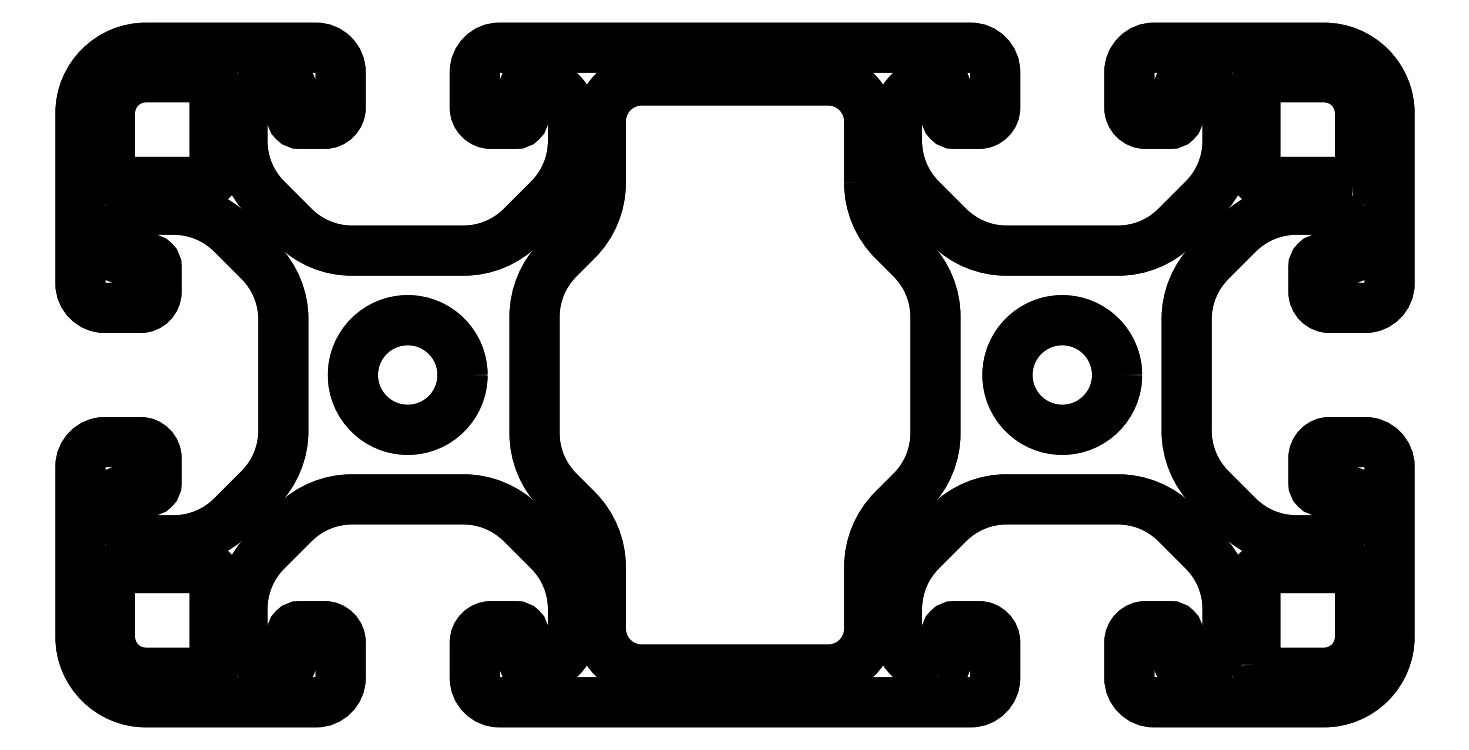
<metadata>
{"format":"dxf","ext":"dxf","renderer":"ezdxf+matplotlib","layout":"modelspace","background":"white","min_lineweight":24,"dpi":150}
</metadata>
<code>
0
SECTION
2
ENTITIES
0
LWPOLYLINE
8
0
90
164
70
1
43
0
10
-2
20
-38
42
0.4142
10
-1.5
20
-37.5
10
-1.5
20
-35.85
42
-0.4142
10
-1
20
-35.35
10
0.5
20
-35.35
42
-0.4142
10
1.5
20
-36.35
10
1.5
20
-38.5
42
-0.4142
10
-9.998e-09
20
-40
10
-28.8
20
-40
42
-0.4142
10
-30.3
20
-38.5
10
-30.3
20
-36.35
42
-0.4142
10
-29.3
20
-35.35
10
-27.8
20
-35.35
42
-0.4142
10
-27.3
20
-35.85
10
-27.3
20
-37.5
42
0.4142
10
-26.8
20
-38
42
0.4142
10
-24.3
20
-35.5
10
-24.3
20
-34.29
42
0.1989
10
-25.76
20
-30.76
10
-27.46
20
-29.06
42
0.1989
10
-30.99
20
-27.6
10
-37.81
20
-27.6
42
0.1989
10
-41.34
20
-29.06
10
-43.04
20
-30.76
42
0.1989
10
-44.5
20
-34.29
10
-44.5
20
-35.5
42
0.4142
10
-42
20
-38
42
0.4142
10
-41.5
20
-37.5
10
-41.5
20
-35.85
42
-0.4142
10
-41
20
-35.35
10
-39.5
20
-35.35
42
-0.4142
10
-38.5
20
-36.35
10
-38.5
20
-38.5
42
-0.4142
10
-40
20
-40
10
-50.4
20
-40
42
-0.4142
10
-54.4
20
-36
10
-54.4
20
-25.6
42
-0.4142
10
-52.9
20
-24.1
10
-50.75
20
-24.1
42
-0.4142
10
-49.75
20
-25.1
10
-49.75
20
-26.6
42
-0.4142
10
-50.25
20
-27.1
10
-51.9
20
-27.1
42
0.4142
10
-52.4
20
-27.6
42
0.4142
10
-49.9
20
-30.1
10
-48.69
20
-30.1
42
0.1989
10
-45.16
20
-28.64
10
-43.46
20
-26.94
42
0.1989
10
-42
20
-23.41
10
-42
20
-16.59
42
0.1989
10
-43.46
20
-13.06
10
-45.16
20
-11.36
42
0.1989
10
-48.69
20
-9.9
10
-49.9
20
-9.9
42
0.4142
10
-52.4
20
-12.4
42
0.4142
10
-51.9
20
-12.9
10
-50.25
20
-12.9
42
-0.4142
10
-49.75
20
-13.4
10
-49.75
20
-14.9
42
-0.4142
10
-50.75
20
-15.9
10
-52.9
20
-15.9
42
-0.4142
10
-54.4
20
-14.4
10
-54.4
20
-4
42
-0.4142
10
-50.4
20
1.237e-08
10
-40
20
2.274e-12
42
-0.4142
10
-38.5
20
-1.5
10
-38.5
20
-3.65
42
-0.4142
10
-39.5
20
-4.65
10
-41
20
-4.65
42
-0.4142
10
-41.5
20
-4.15
10
-41.5
20
-2.5
42
0.4142
10
-42
20
-2
42
0.4142
10
-44.5
20
-4.5
10
-44.5
20
-5.708
42
0.1989
10
-43.04
20
-9.243
10
-41.34
20
-10.94
42
0.1989
10
-37.81
20
-12.4
10
-30.99
20
-12.4
42
0.1989
10
-27.46
20
-10.94
10
-25.76
20
-9.243
42
0.1989
10
-24.3
20
-5.708
10
-24.3
20
-4.5
42
0.4142
10
-26.8
20
-2
42
0.4142
10
-27.3
20
-2.5
10
-27.3
20
-4.15
42
-0.4142
10
-27.8
20
-4.65
10
-29.3
20
-4.65
42
-0.4142
10
-30.3
20
-3.65
10
-30.3
20
-1.5
42
-0.4142
10
-28.8
20
0
10
-2.75e-17
20
-2.776e-16
42
-0.4142
10
1.5
20
-1.5
10
1.5
20
-3.65
42
-0.4142
10
0.5
20
-4.65
10
-1
20
-4.65
42
-0.4142
10
-1.5
20
-4.15
10
-1.5
20
-2.5
42
0.4142
10
-2
20
-2
42
0.4142
10
-4.5
20
-4.5
10
-4.5
20
-5.708
42
0.1989
10
-3.036
20
-9.243
10
-1.343
20
-10.94
42
0.1989
10
2.192
20
-12.4
10
9.008
20
-12.4
42
0.1989
10
12.54
20
-10.94
10
14.24
20
-9.243
42
0.1989
10
15.7
20
-5.708
10
15.7
20
-4.5
42
0.4142
10
13.2
20
-2
42
0.4142
10
12.7
20
-2.5
10
12.7
20
-4.15
42
-0.4142
10
12.2
20
-4.65
10
10.7
20
-4.65
42
-0.4142
10
9.7
20
-3.65
10
9.7
20
-1.5
42
-0.4142
10
11.2
20
0
10
21.6
20
2.274e-12
42
-0.4142
10
25.6
20
-4
10
25.6
20
-14.4
42
-0.4142
10
24.1
20
-15.9
10
21.95
20
-15.9
42
-0.4142
10
20.95
20
-14.9
10
20.95
20
-13.4
42
-0.4142
10
21.45
20
-12.9
10
23.1
20
-12.9
42
0.4142
10
23.6
20
-12.4
42
0.4142
10
21.1
20
-9.9
10
19.89
20
-9.9
42
0.1989
10
16.36
20
-11.36
10
14.66
20
-13.06
42
0.1989
10
13.2
20
-16.59
10
13.2
20
-23.41
42
0.1989
10
14.66
20
-26.94
10
16.36
20
-28.64
42
0.1989
10
19.89
20
-30.1
10
21.1
20
-30.1
42
0.4142
10
23.6
20
-27.6
42
0.4142
10
23.1
20
-27.1
10
21.45
20
-27.1
42
-0.4142
10
20.95
20
-26.6
10
20.95
20
-25.1
42
-0.4142
10
21.95
20
-24.1
10
24.1
20
-24.1
42
-0.4142
10
25.6
20
-25.6
10
25.6
20
-36
42
-0.4142
10
21.6
20
-40
10
11.2
20
-40
42
-0.4142
10
9.7
20
-38.5
10
9.7
20
-36.35
42
-0.4142
10
10.7
20
-35.35
10
12.2
20
-35.35
42
-0.4142
10
12.7
20
-35.85
10
12.7
20
-37.5
42
0.4142
10
13.2
20
-38
42
0.4142
10
15.7
20
-35.5
10
15.7
20
-34.29
42
0.1989
10
14.24
20
-30.76
10
12.54
20
-29.06
42
0.1989
10
9.008
20
-27.6
10
2.192
20
-27.6
42
0.1989
10
-1.343
20
-29.06
10
-3.036
20
-30.76
42
0.1989
10
-4.5
20
-34.29
10
-4.5
20
-35.5
42
0.4142
0
LWPOLYLINE
8
0
90
24
70
1
43
0
10
-6.2
20
-8.25
42
0.1989
10
-4.736
20
-11.79
10
-3.614
20
-12.91
42
-0.1989
10
-2.15
20
-16.44
10
-2.15
20
-23.56
42
-0.1989
10
-3.614
20
-27.09
10
-4.736
20
-28.21
42
0.1989
10
-6.2
20
-31.75
10
-6.2
20
-35.5
42
-0.4142
10
-8.7
20
-38
10
-20.1
20
-38
42
-0.4142
10
-22.6
20
-35.5
10
-22.6
20
-31.75
42
0.1989
10
-24.06
20
-28.21
10
-25.19
20
-27.09
42
-0.1989
10
-26.65
20
-23.56
10
-26.65
20
-16.44
42
-0.1989
10
-25.19
20
-12.91
10
-24.06
20
-11.79
42
0.1989
10
-22.6
20
-8.25
10
-22.6
20
-4.5
42
-0.4142
10
-20.1
20
-2
10
-8.7
20
-2
42
-0.4142
10
-6.2
20
-4.5
0
LWPOLYLINE
8
0
90
8
70
1
43
0
10
23.3
20
-8.2
42
0.4142
10
23.8
20
-7.7
10
23.8
20
-4
42
0.4142
10
21.6
20
-1.8
10
17.9
20
-1.8
42
0.4142
10
17.4
20
-2.3
10
17.4
20
-7.7
42
0.4142
10
17.9
20
-8.2
0
LWPOLYLINE
8
0
90
8
70
1
43
0
10
17.4
20
-37.7
42
0.4142
10
17.9
20
-38.2
10
21.6
20
-38.2
42
0.4142
10
23.8
20
-36
10
23.8
20
-32.3
42
0.4142
10
23.3
20
-31.8
10
17.9
20
-31.8
42
0.4142
10
17.4
20
-32.3
0
LWPOLYLINE
8
0
90
8
70
1
43
0
10
-52.6
20
-7.7
42
0.4142
10
-52.1
20
-8.2
10
-46.7
20
-8.2
42
0.4142
10
-46.2
20
-7.7
10
-46.2
20
-2.3
42
0.4142
10
-46.7
20
-1.8
10
-50.4
20
-1.8
42
0.4142
10
-52.6
20
-4
0
LWPOLYLINE
8
0
90
8
70
1
43
0
10
-46.7
20
-38.2
42
0.4142
10
-46.2
20
-37.7
10
-46.2
20
-32.3
42
0.4142
10
-46.7
20
-31.8
10
-52.1
20
-31.8
42
0.4142
10
-52.6
20
-32.3
10
-52.6
20
-36
42
0.4142
10
-50.4
20
-38.2
0
CIRCLE
8
0
10
-34.4
20
-20
30
0
40
3.35
210
0
220
0
230
1
0
CIRCLE
8
0
10
5.6
20
-20
30
0
40
3.35
210
0
220
0
230
1
0
LWPOLYLINE
8
0
90
164
70
1
43
0
10
-2
20
-38
42
0.4142
10
-1.5
20
-37.5
10
-1.5
20
-35.85
42
-0.4142
10
-1
20
-35.35
10
0.5
20
-35.35
42
-0.4142
10
1.5
20
-36.35
10
1.5
20
-38.5
42
-0.4142
10
-9.998e-09
20
-40
10
-28.8
20
-40
42
-0.4142
10
-30.3
20
-38.5
10
-30.3
20
-36.35
42
-0.4142
10
-29.3
20
-35.35
10
-27.8
20
-35.35
42
-0.4142
10
-27.3
20
-35.85
10
-27.3
20
-37.5
42
0.4142
10
-26.8
20
-38
42
0.4142
10
-24.3
20
-35.5
10
-24.3
20
-34.29
42
0.1989
10
-25.76
20
-30.76
10
-27.46
20
-29.06
42
0.1989
10
-30.99
20
-27.6
10
-37.81
20
-27.6
42
0.1989
10
-41.34
20
-29.06
10
-43.04
20
-30.76
42
0.1989
10
-44.5
20
-34.29
10
-44.5
20
-35.5
42
0.4142
10
-42
20
-38
42
0.4142
10
-41.5
20
-37.5
10
-41.5
20
-35.85
42
-0.4142
10
-41
20
-35.35
10
-39.5
20
-35.35
42
-0.4142
10
-38.5
20
-36.35
10
-38.5
20
-38.5
42
-0.4142
10
-40
20
-40
10
-50.4
20
-40
42
-0.4142
10
-54.4
20
-36
10
-54.4
20
-25.6
42
-0.4142
10
-52.9
20
-24.1
10
-50.75
20
-24.1
42
-0.4142
10
-49.75
20
-25.1
10
-49.75
20
-26.6
42
-0.4142
10
-50.25
20
-27.1
10
-51.9
20
-27.1
42
0.4142
10
-52.4
20
-27.6
42
0.4142
10
-49.9
20
-30.1
10
-48.69
20
-30.1
42
0.1989
10
-45.16
20
-28.64
10
-43.46
20
-26.94
42
0.1989
10
-42
20
-23.41
10
-42
20
-16.59
42
0.1989
10
-43.46
20
-13.06
10
-45.16
20
-11.36
42
0.1989
10
-48.69
20
-9.9
10
-49.9
20
-9.9
42
0.4142
10
-52.4
20
-12.4
42
0.4142
10
-51.9
20
-12.9
10
-50.25
20
-12.9
42
-0.4142
10
-49.75
20
-13.4
10
-49.75
20
-14.9
42
-0.4142
10
-50.75
20
-15.9
10
-52.9
20
-15.9
42
-0.4142
10
-54.4
20
-14.4
10
-54.4
20
-4
42
-0.4142
10
-50.4
20
1.237e-08
10
-40
20
2.268e-12
42
-0.4142
10
-38.5
20
-1.5
10
-38.5
20
-3.65
42
-0.4142
10
-39.5
20
-4.65
10
-41
20
-4.65
42
-0.4142
10
-41.5
20
-4.15
10
-41.5
20
-2.5
42
0.4142
10
-42
20
-2
42
0.4142
10
-44.5
20
-4.5
10
-44.5
20
-5.708
42
0.1989
10
-43.04
20
-9.243
10
-41.34
20
-10.94
42
0.1989
10
-37.81
20
-12.4
10
-30.99
20
-12.4
42
0.1989
10
-27.46
20
-10.94
10
-25.76
20
-9.243
42
0.1989
10
-24.3
20
-5.708
10
-24.3
20
-4.5
42
0.4142
10
-26.8
20
-2
42
0.4142
10
-27.3
20
-2.5
10
-27.3
20
-4.15
42
-0.4142
10
-27.8
20
-4.65
10
-29.3
20
-4.65
42
-0.4142
10
-30.3
20
-3.65
10
-30.3
20
-1.5
42
-0.4142
10
-28.8
20
0
10
-2.306e-16
20
0
42
-0.4142
10
1.5
20
-1.5
10
1.5
20
-3.65
42
-0.4142
10
0.5
20
-4.65
10
-1
20
-4.65
42
-0.4142
10
-1.5
20
-4.15
10
-1.5
20
-2.5
42
0.4142
10
-2
20
-2
42
0.4142
10
-4.5
20
-4.5
10
-4.5
20
-5.708
42
0.1989
10
-3.036
20
-9.243
10
-1.343
20
-10.94
42
0.1989
10
2.192
20
-12.4
10
9.008
20
-12.4
42
0.1989
10
12.54
20
-10.94
10
14.24
20
-9.243
42
0.1989
10
15.7
20
-5.708
10
15.7
20
-4.5
42
0.4142
10
13.2
20
-2
42
0.4142
10
12.7
20
-2.5
10
12.7
20
-4.15
42
-0.4142
10
12.2
20
-4.65
10
10.7
20
-4.65
42
-0.4142
10
9.7
20
-3.65
10
9.7
20
-1.5
42
-0.4142
10
11.2
20
0
10
21.6
20
2.275e-12
42
-0.4142
10
25.6
20
-4
10
25.6
20
-14.4
42
-0.4142
10
24.1
20
-15.9
10
21.95
20
-15.9
42
-0.4142
10
20.95
20
-14.9
10
20.95
20
-13.4
42
-0.4142
10
21.45
20
-12.9
10
23.1
20
-12.9
42
0.4142
10
23.6
20
-12.4
42
0.4142
10
21.1
20
-9.9
10
19.89
20
-9.9
42
0.1989
10
16.36
20
-11.36
10
14.66
20
-13.06
42
0.1989
10
13.2
20
-16.59
10
13.2
20
-23.41
42
0.1989
10
14.66
20
-26.94
10
16.36
20
-28.64
42
0.1989
10
19.89
20
-30.1
10
21.1
20
-30.1
42
0.4142
10
23.6
20
-27.6
42
0.4142
10
23.1
20
-27.1
10
21.45
20
-27.1
42
-0.4142
10
20.95
20
-26.6
10
20.95
20
-25.1
42
-0.4142
10
21.95
20
-24.1
10
24.1
20
-24.1
42
-0.4142
10
25.6
20
-25.6
10
25.6
20
-36
42
-0.4142
10
21.6
20
-40
10
11.2
20
-40
42
-0.4142
10
9.7
20
-38.5
10
9.7
20
-36.35
42
-0.4142
10
10.7
20
-35.35
10
12.2
20
-35.35
42
-0.4142
10
12.7
20
-35.85
10
12.7
20
-37.5
42
0.4142
10
13.2
20
-38
42
0.4142
10
15.7
20
-35.5
10
15.7
20
-34.29
42
0.1989
10
14.24
20
-30.76
10
12.54
20
-29.06
42
0.1989
10
9.008
20
-27.6
10
2.192
20
-27.6
42
0.1989
10
-1.343
20
-29.06
10
-3.036
20
-30.76
42
0.1989
10
-4.5
20
-34.29
10
-4.5
20
-35.5
42
0.4142
0
LWPOLYLINE
8
0
90
24
70
1
43
0
10
-6.2
20
-8.25
42
0.1989
10
-4.736
20
-11.79
10
-3.614
20
-12.91
42
-0.1989
10
-2.15
20
-16.44
10
-2.15
20
-23.56
42
-0.1989
10
-3.614
20
-27.09
10
-4.736
20
-28.21
42
0.1989
10
-6.2
20
-31.75
10
-6.2
20
-35.5
42
-0.4142
10
-8.7
20
-38
10
-20.1
20
-38
42
-0.4142
10
-22.6
20
-35.5
10
-22.6
20
-31.75
42
0.1989
10
-24.06
20
-28.21
10
-25.19
20
-27.09
42
-0.1989
10
-26.65
20
-23.56
10
-26.65
20
-16.44
42
-0.1989
10
-25.19
20
-12.91
10
-24.06
20
-11.79
42
0.1989
10
-22.6
20
-8.25
10
-22.6
20
-4.5
42
-0.4142
10
-20.1
20
-2
10
-8.7
20
-2
42
-0.4142
10
-6.2
20
-4.5
0
LWPOLYLINE
8
0
90
8
70
1
43
0
10
23.3
20
-8.2
42
0.4142
10
23.8
20
-7.7
10
23.8
20
-4
42
0.4142
10
21.6
20
-1.8
10
17.9
20
-1.8
42
0.4142
10
17.4
20
-2.3
10
17.4
20
-7.7
42
0.4142
10
17.9
20
-8.2
0
LWPOLYLINE
8
0
90
8
70
1
43
0
10
17.4
20
-37.7
42
0.4142
10
17.9
20
-38.2
10
21.6
20
-38.2
42
0.4142
10
23.8
20
-36
10
23.8
20
-32.3
42
0.4142
10
23.3
20
-31.8
10
17.9
20
-31.8
42
0.4142
10
17.4
20
-32.3
0
LWPOLYLINE
8
0
90
8
70
1
43
0
10
-52.6
20
-7.7
42
0.4142
10
-52.1
20
-8.2
10
-46.7
20
-8.2
42
0.4142
10
-46.2
20
-7.7
10
-46.2
20
-2.3
42
0.4142
10
-46.7
20
-1.8
10
-50.4
20
-1.8
42
0.4142
10
-52.6
20
-4
0
LWPOLYLINE
8
0
90
8
70
1
43
0
10
-46.7
20
-38.2
42
0.4142
10
-46.2
20
-37.7
10
-46.2
20
-32.3
42
0.4142
10
-46.7
20
-31.8
10
-52.1
20
-31.8
42
0.4142
10
-52.6
20
-32.3
10
-52.6
20
-36
42
0.4142
10
-50.4
20
-38.2
0
CIRCLE
8
0
10
-34.4
20
-20
30
0
40
3.35
210
0
220
0
230
1
0
CIRCLE
8
0
10
5.6
20
-20
30
0
40
3.35
210
0
220
0
230
1
0
ENDSEC
0
EOF

</code>
